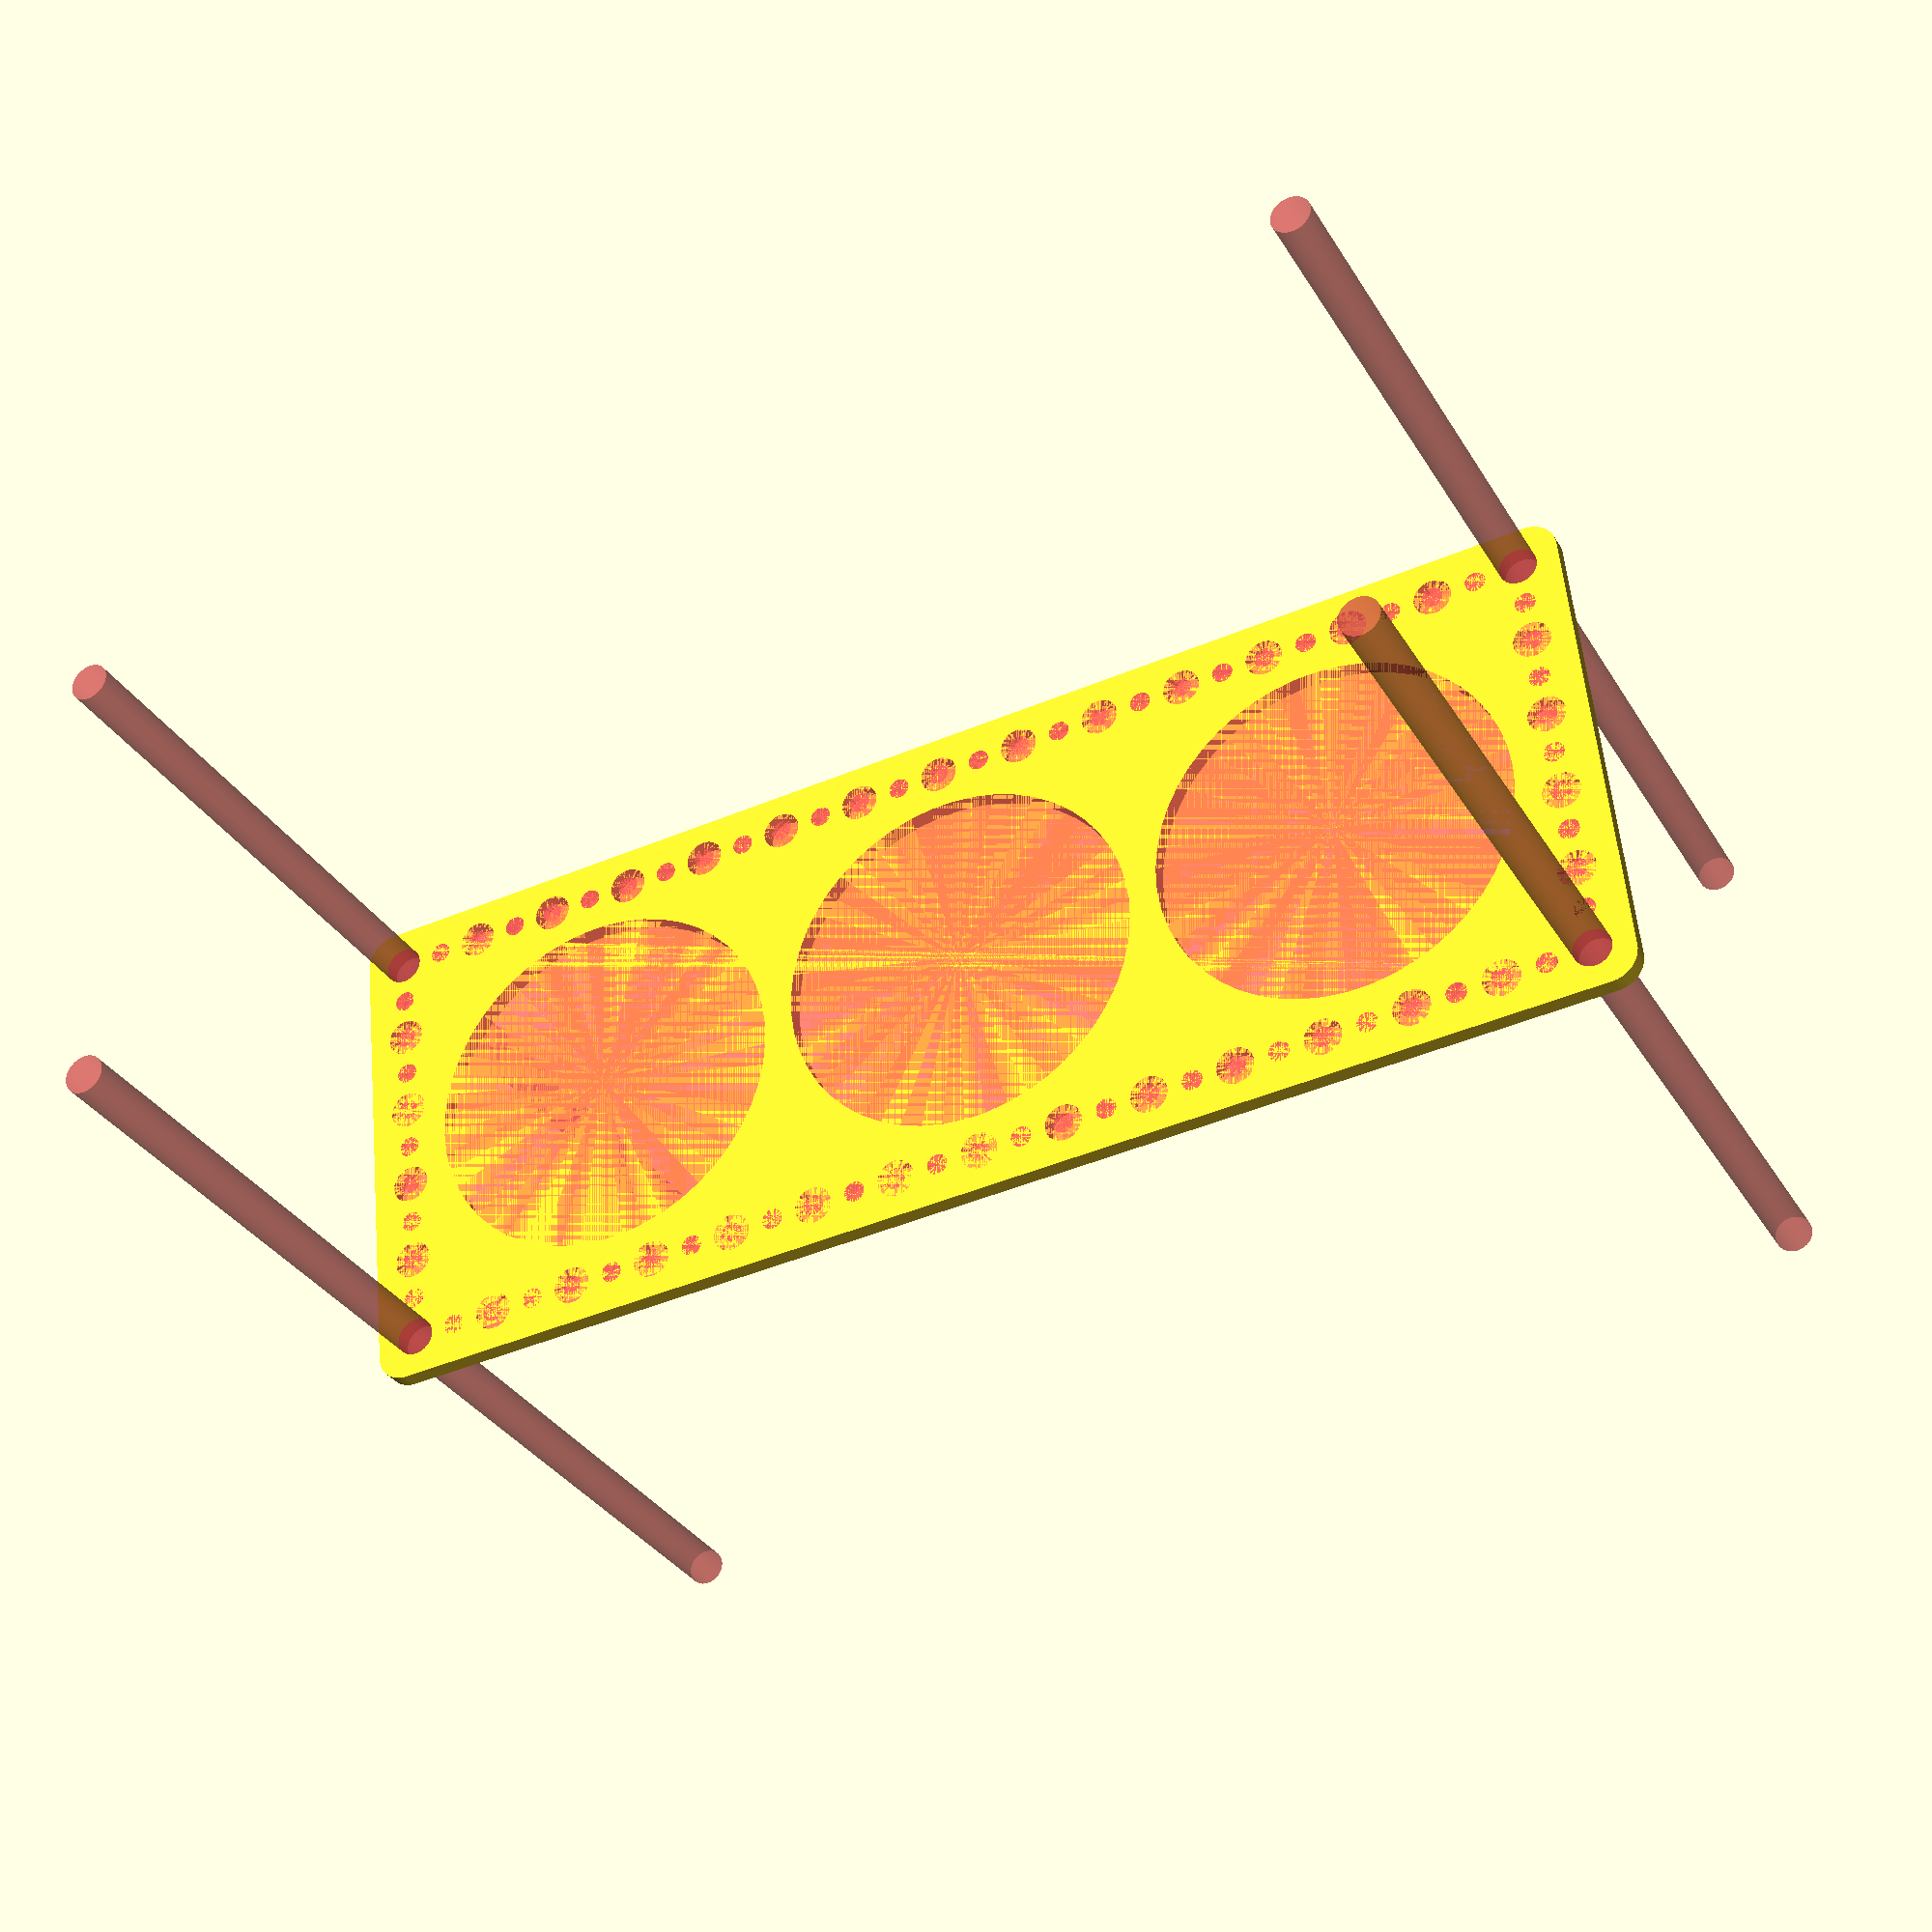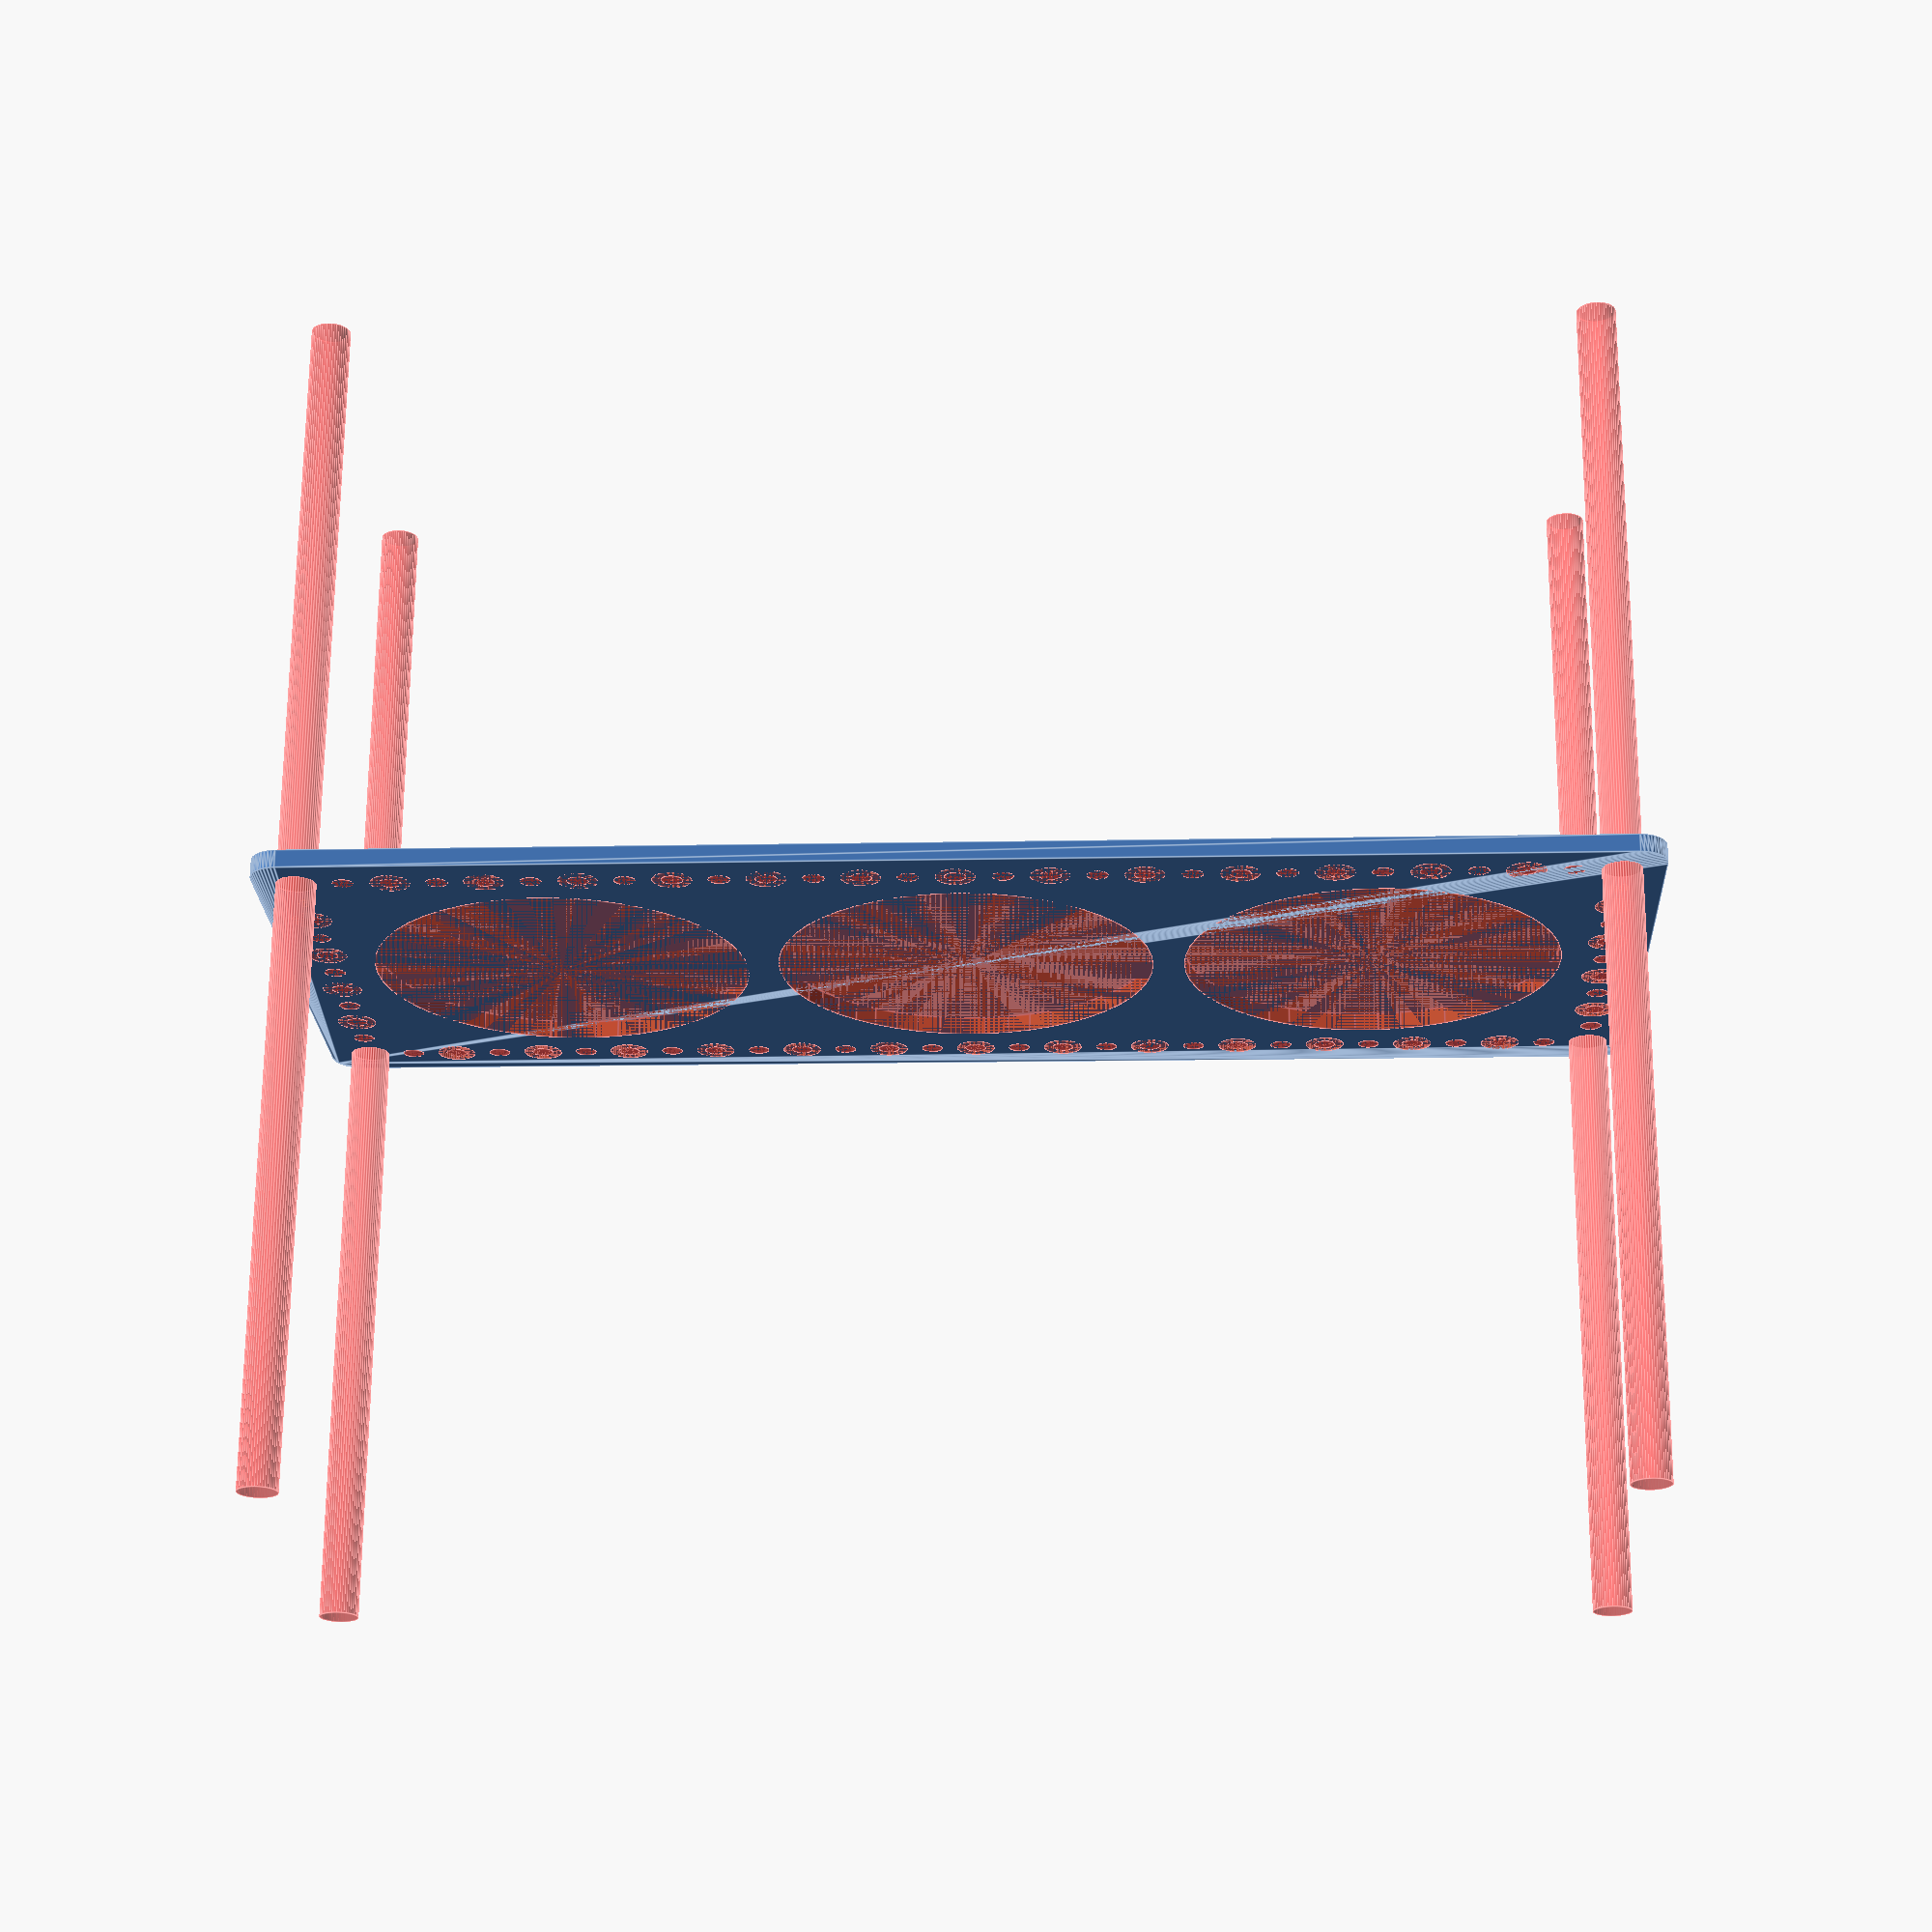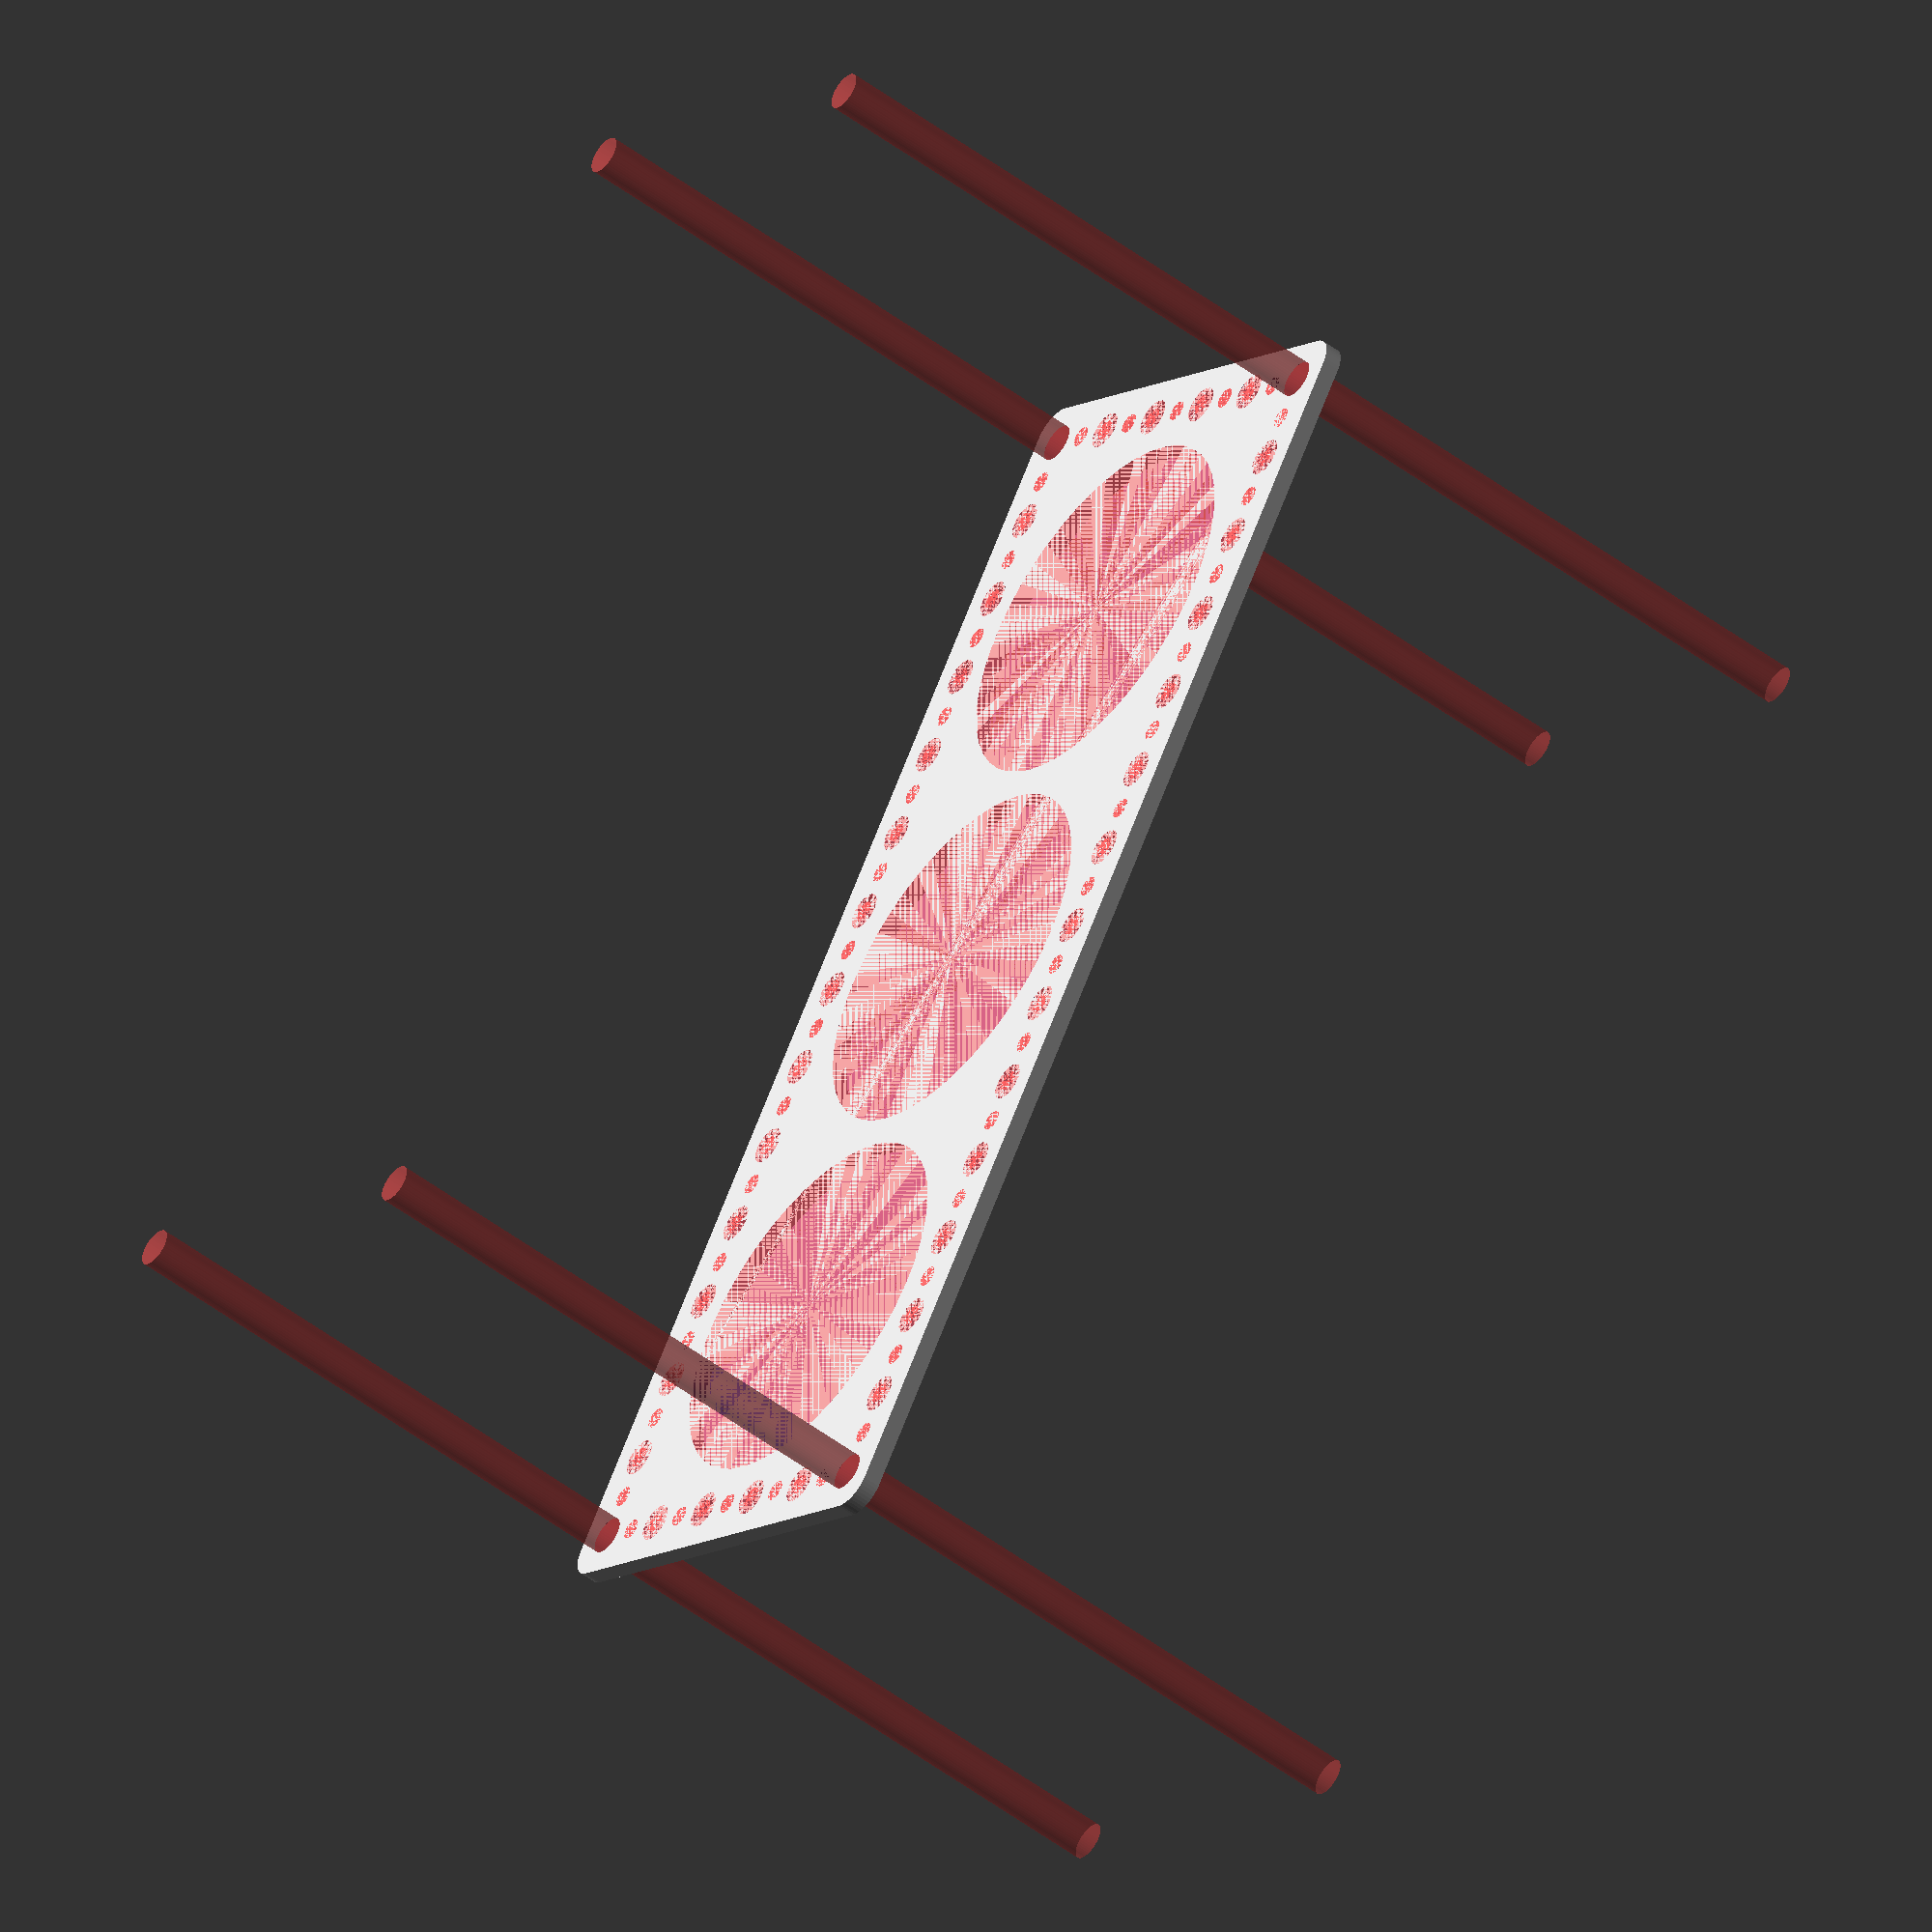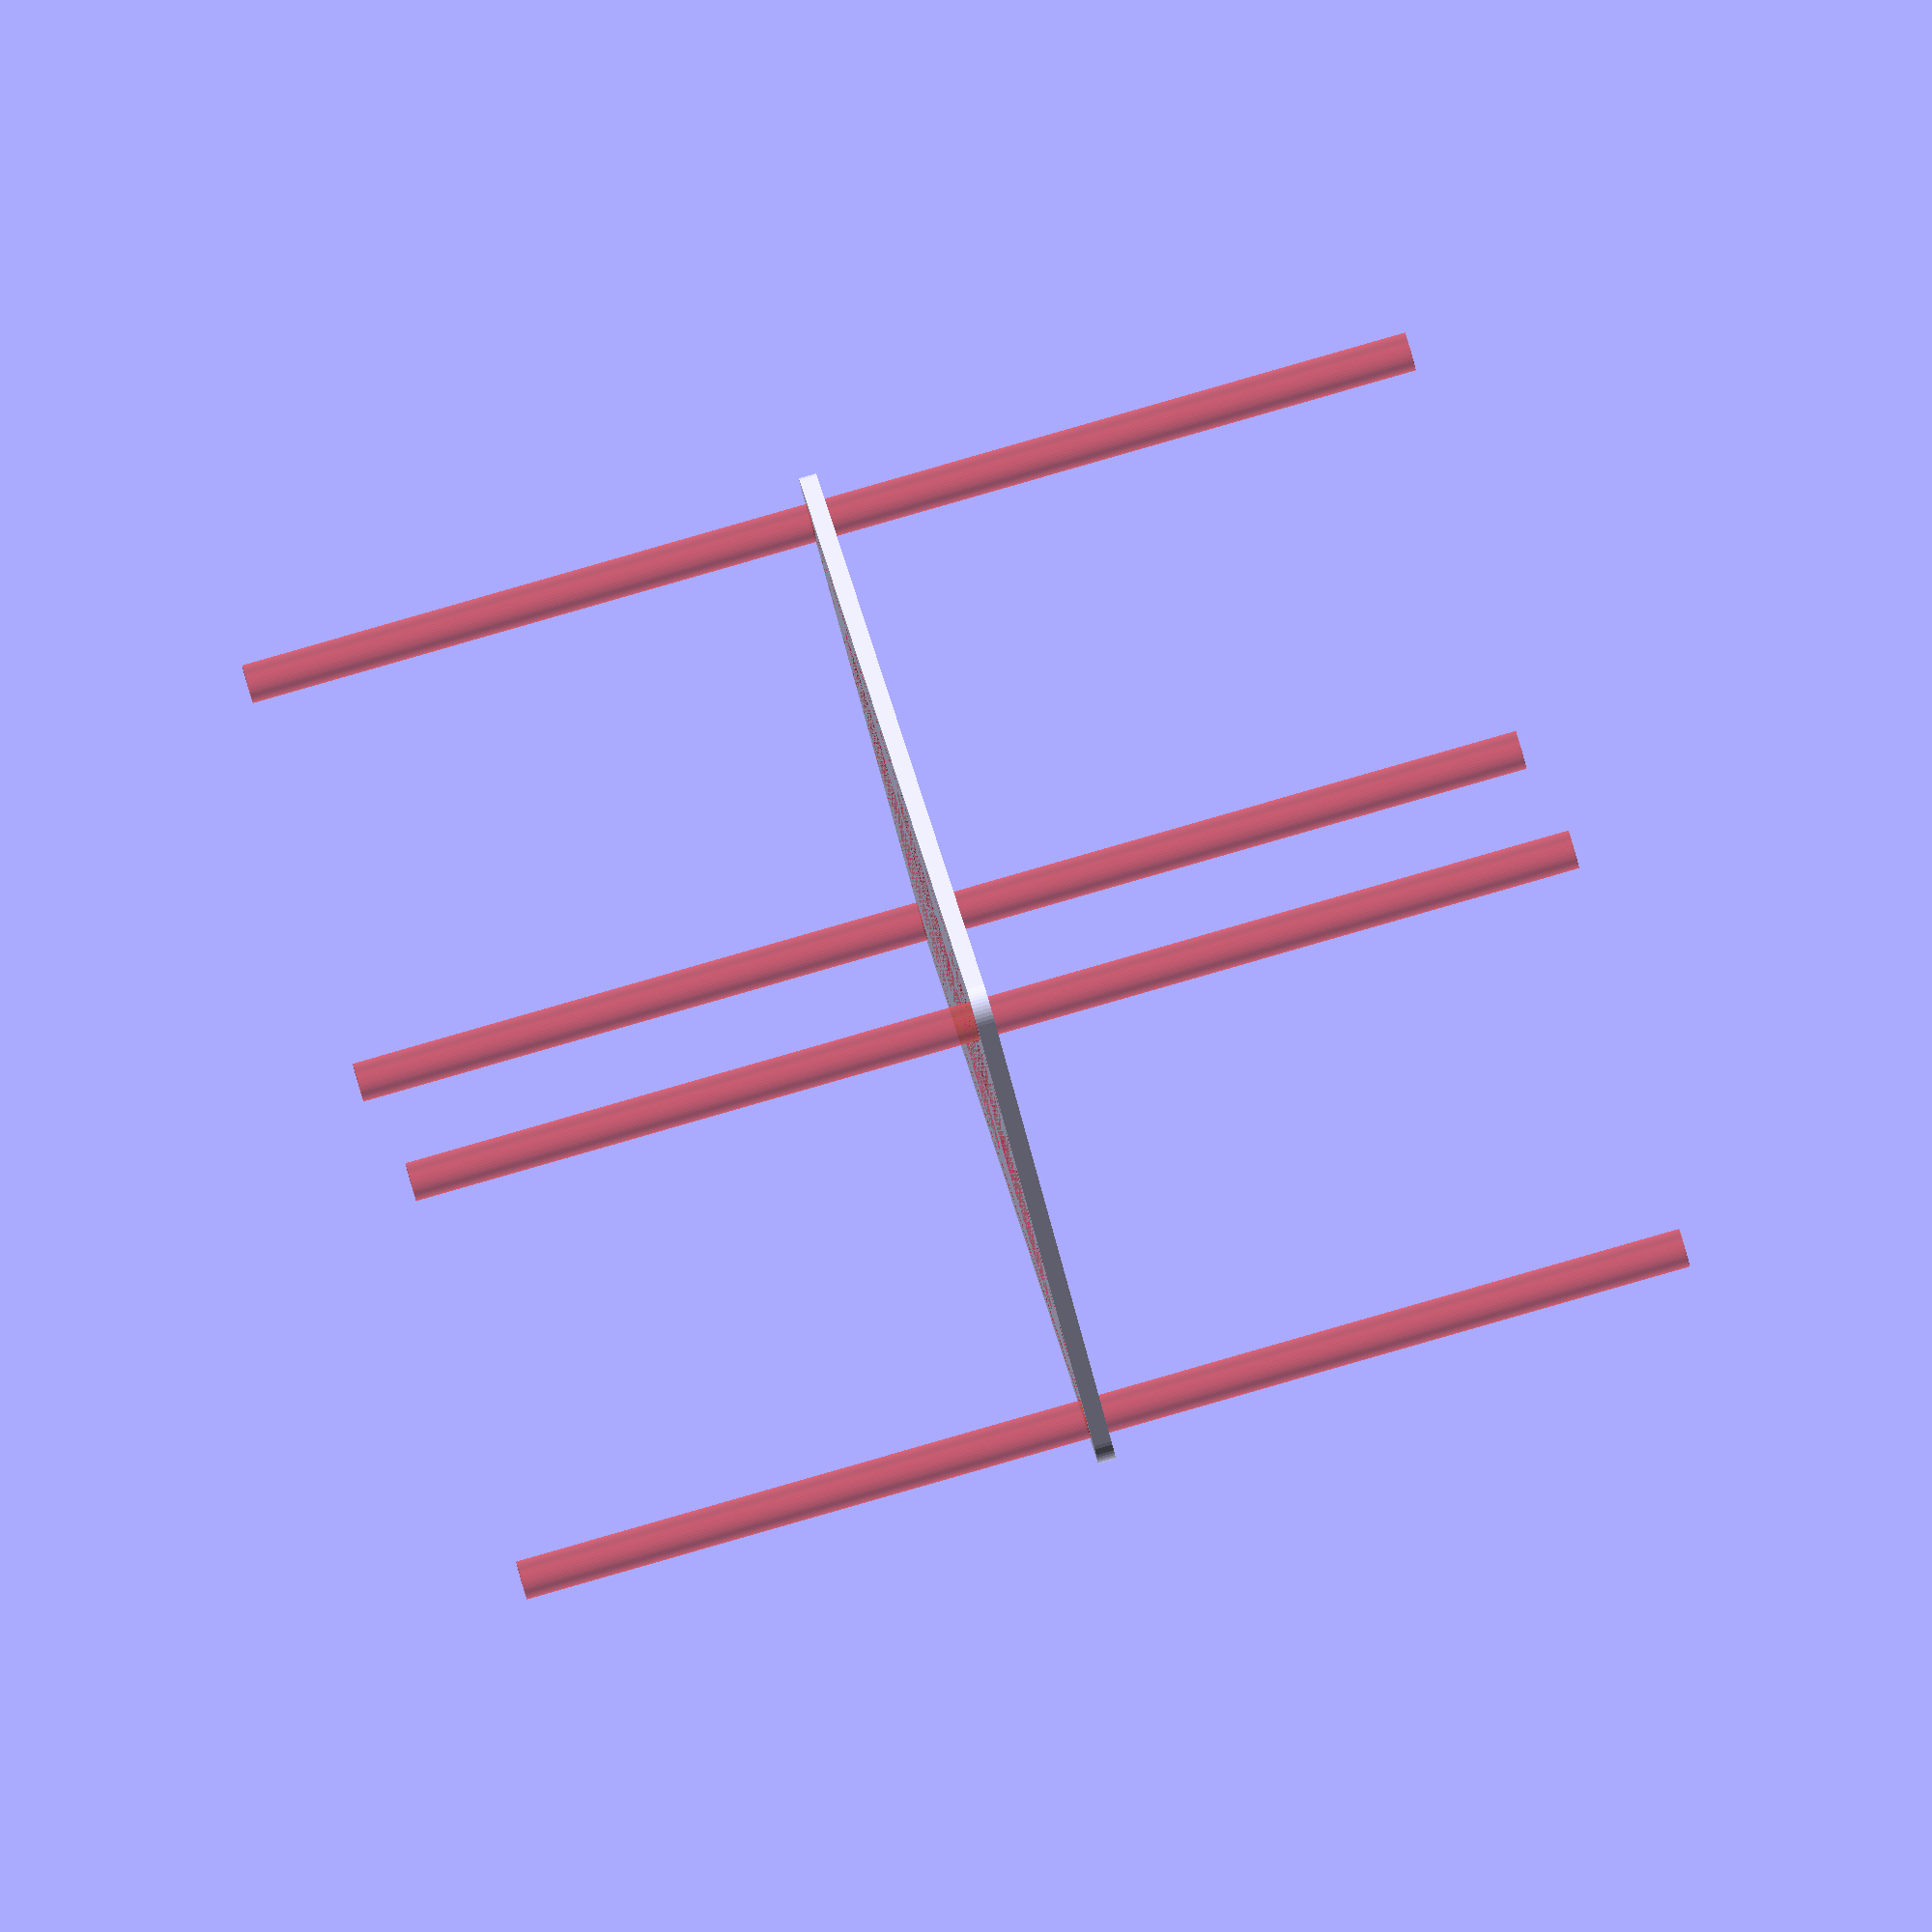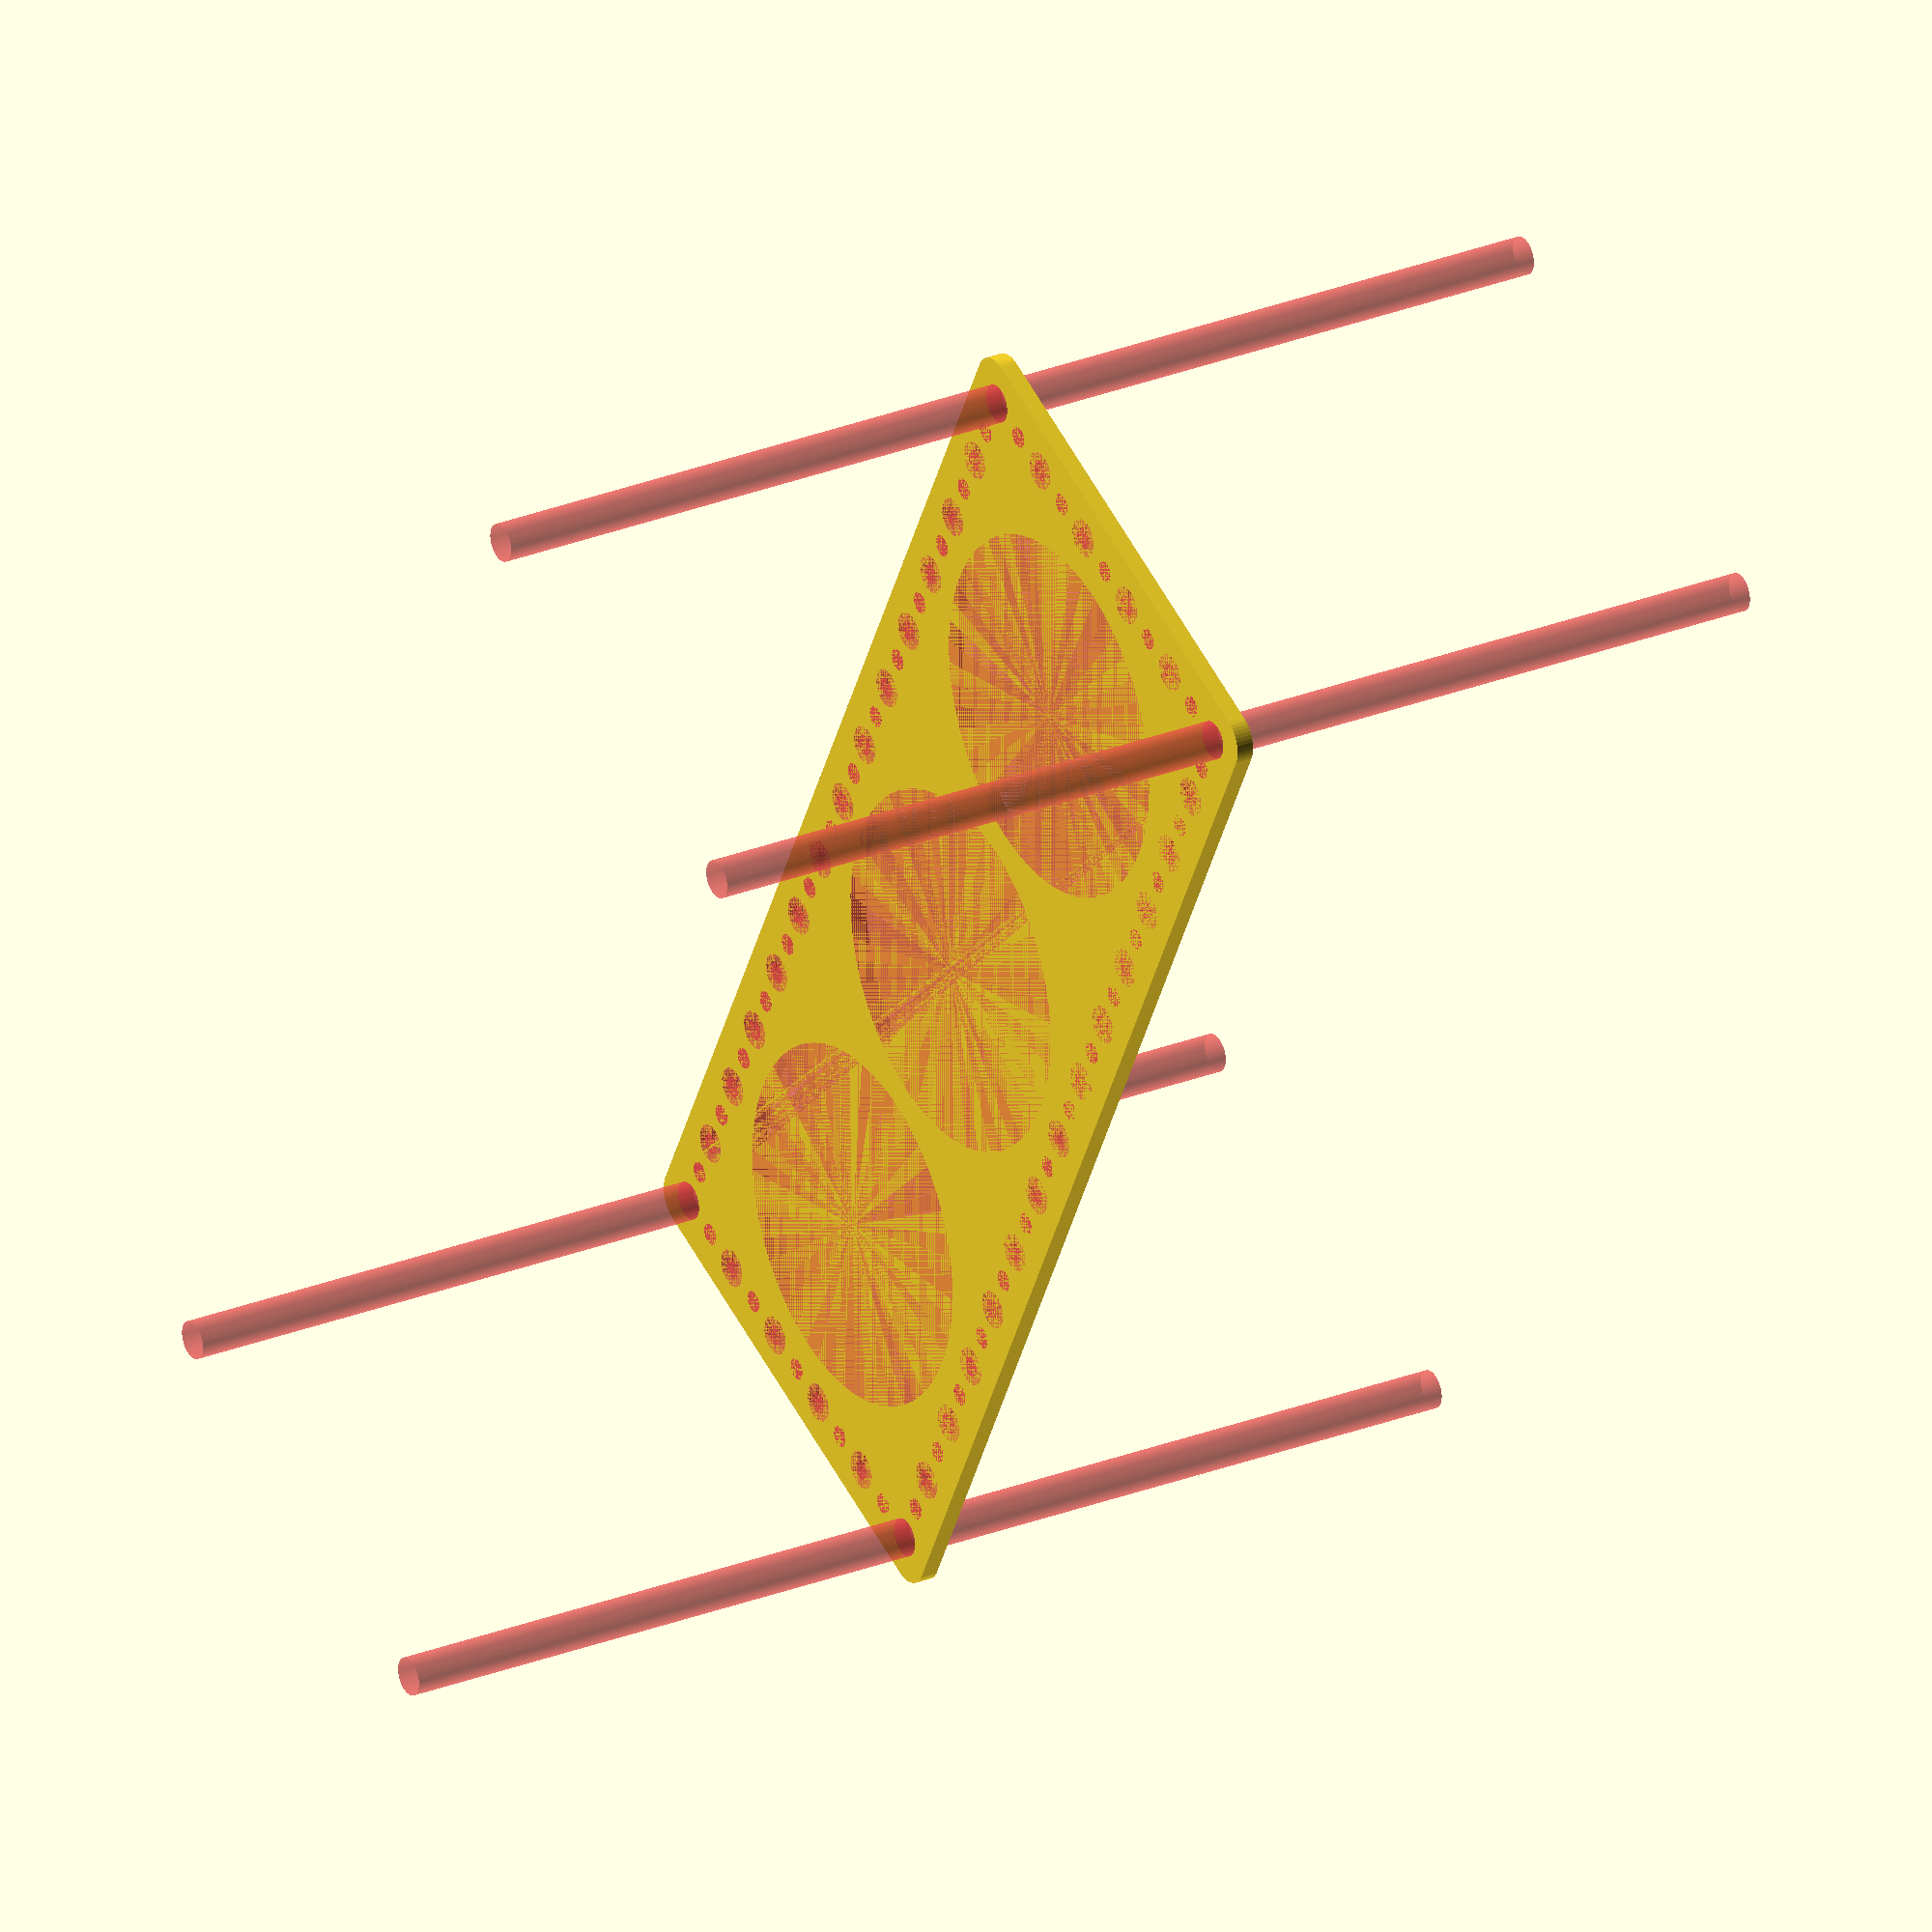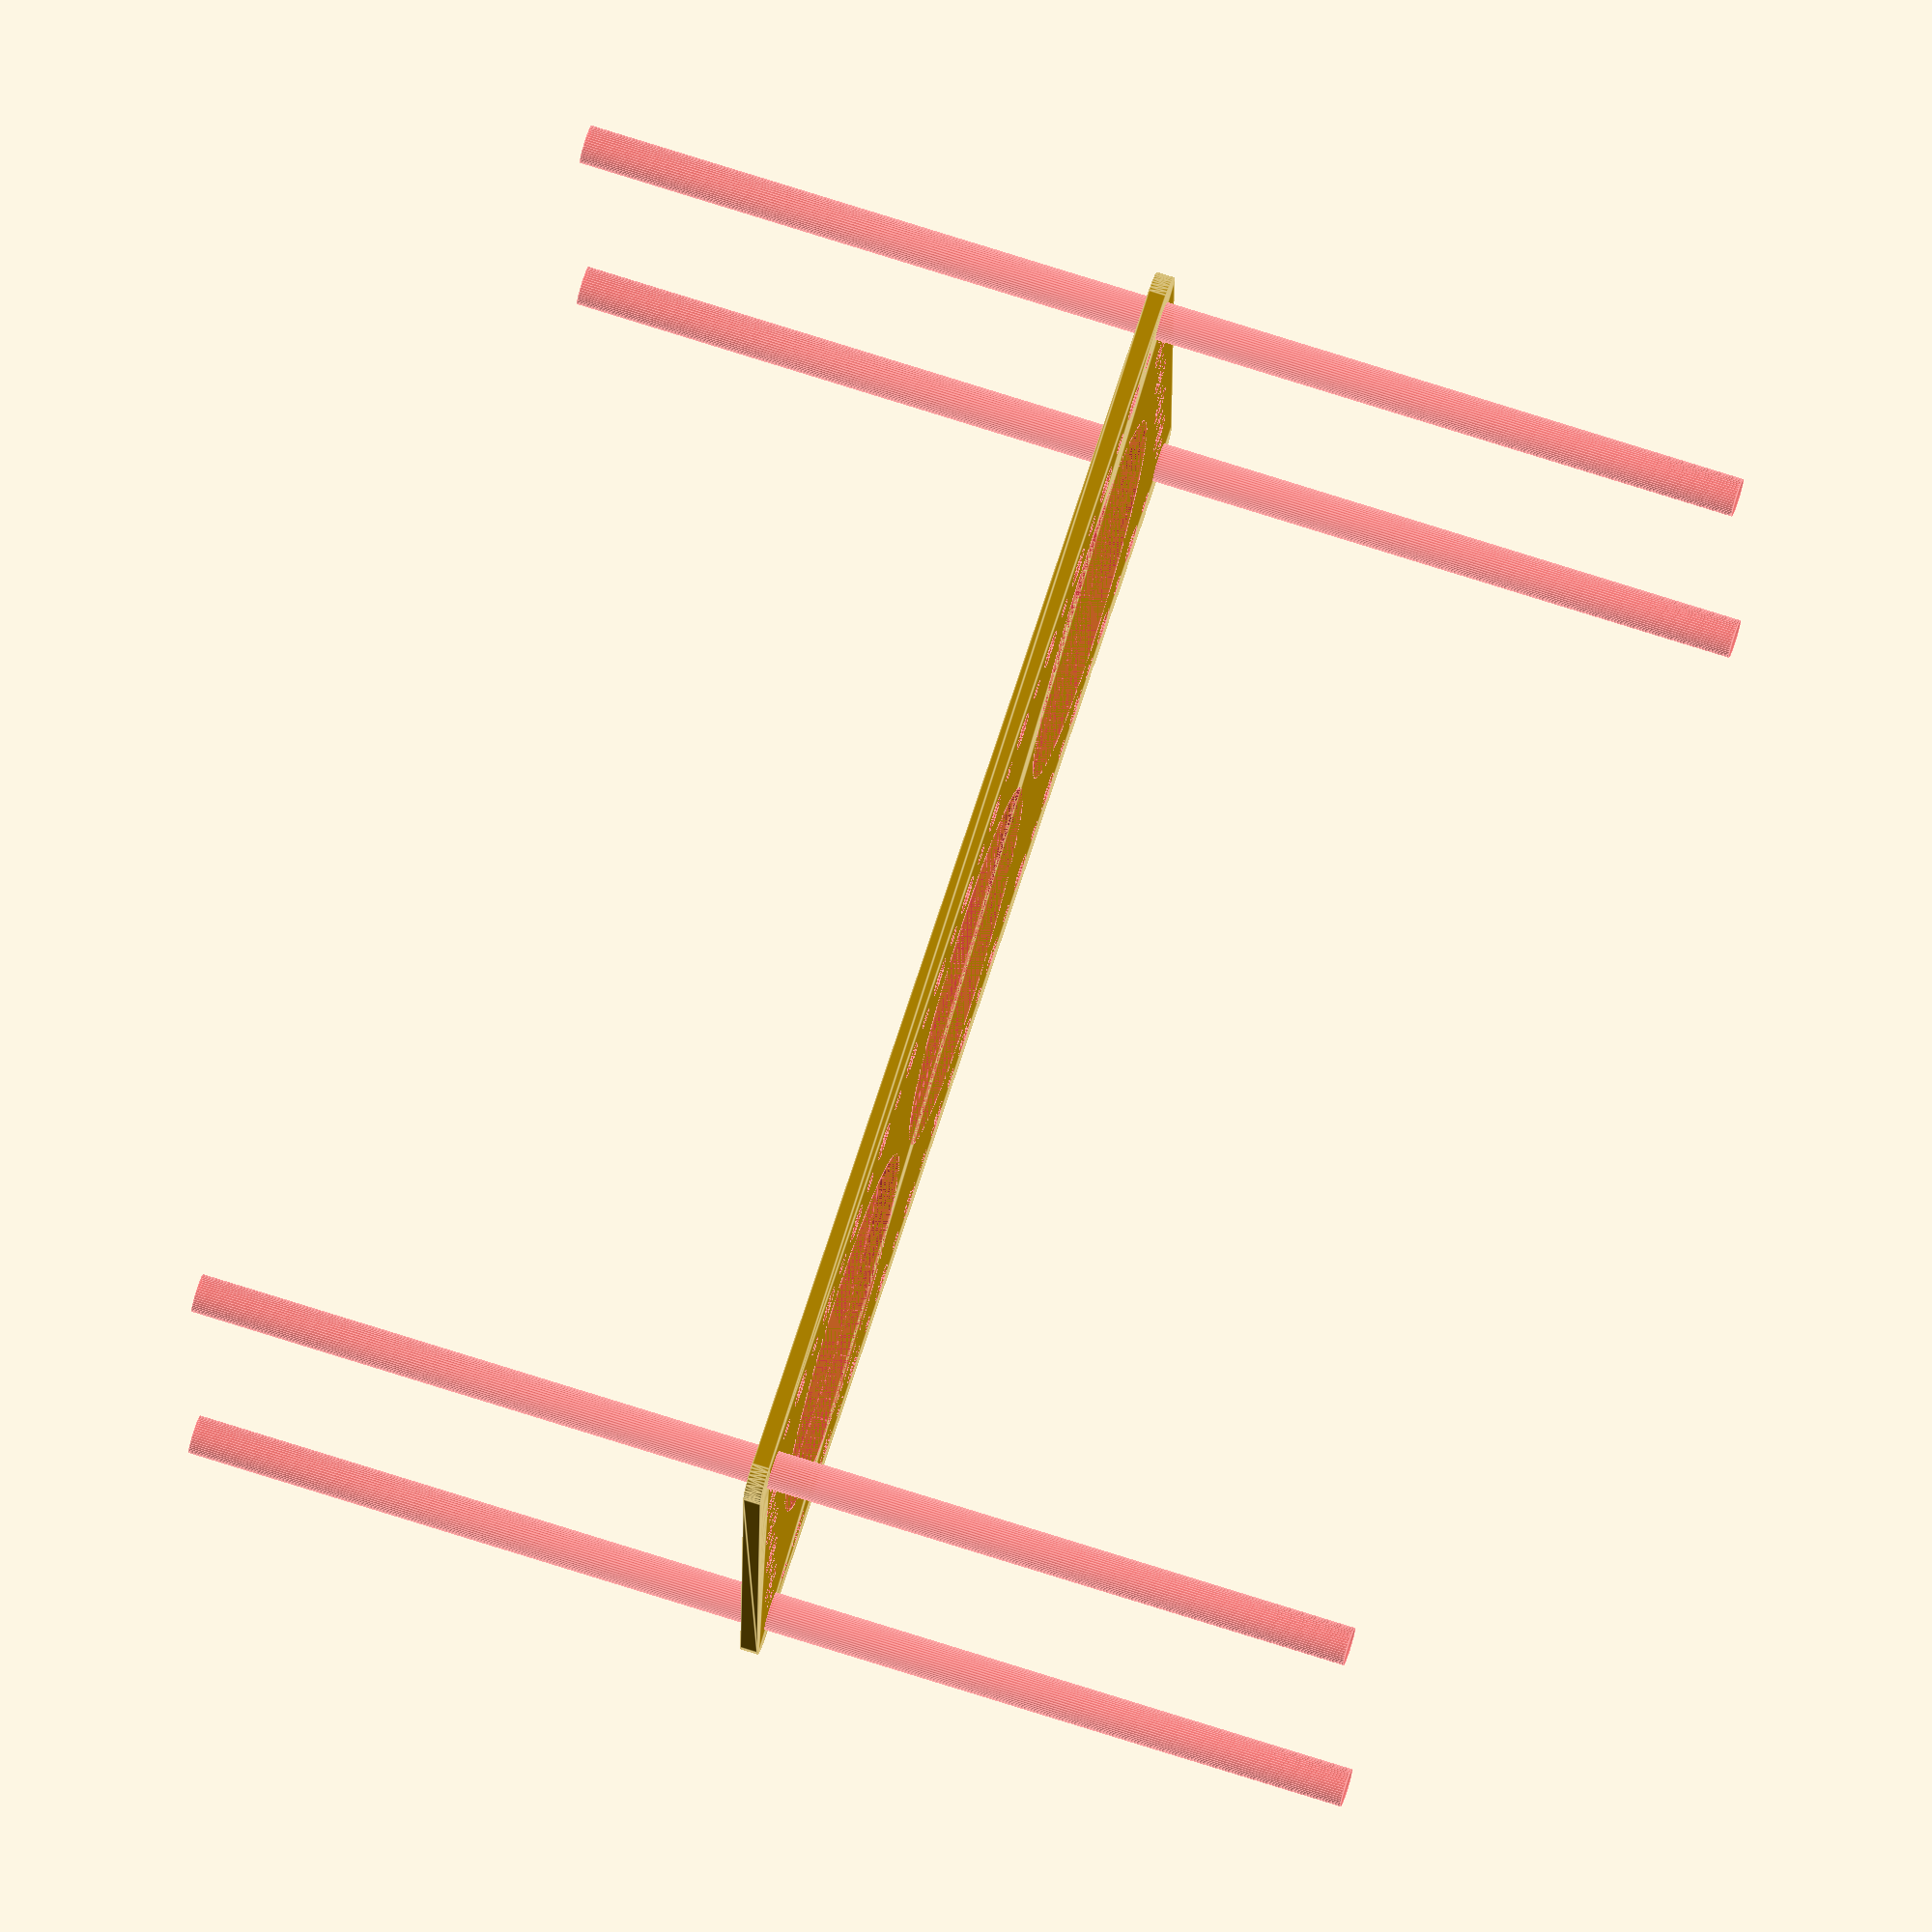
<openscad>
$fn = 50;


difference() {
	union() {
		hull() {
			translate(v = [-107.0000000000, 39.5000000000, 0]) {
				cylinder(h = 3, r = 5);
			}
			translate(v = [107.0000000000, 39.5000000000, 0]) {
				cylinder(h = 3, r = 5);
			}
			translate(v = [-107.0000000000, -39.5000000000, 0]) {
				cylinder(h = 3, r = 5);
			}
			translate(v = [107.0000000000, -39.5000000000, 0]) {
				cylinder(h = 3, r = 5);
			}
		}
	}
	union() {
		#translate(v = [-105.0000000000, -37.5000000000, 0]) {
			cylinder(h = 3, r = 3.2500000000);
		}
		#translate(v = [-105.0000000000, -22.5000000000, 0]) {
			cylinder(h = 3, r = 3.2500000000);
		}
		#translate(v = [-105.0000000000, -7.5000000000, 0]) {
			cylinder(h = 3, r = 3.2500000000);
		}
		#translate(v = [-105.0000000000, 7.5000000000, 0]) {
			cylinder(h = 3, r = 3.2500000000);
		}
		#translate(v = [-105.0000000000, 22.5000000000, 0]) {
			cylinder(h = 3, r = 3.2500000000);
		}
		#translate(v = [-105.0000000000, 37.5000000000, 0]) {
			cylinder(h = 3, r = 3.2500000000);
		}
		#translate(v = [105.0000000000, -37.5000000000, 0]) {
			cylinder(h = 3, r = 3.2500000000);
		}
		#translate(v = [105.0000000000, -22.5000000000, 0]) {
			cylinder(h = 3, r = 3.2500000000);
		}
		#translate(v = [105.0000000000, -7.5000000000, 0]) {
			cylinder(h = 3, r = 3.2500000000);
		}
		#translate(v = [105.0000000000, 7.5000000000, 0]) {
			cylinder(h = 3, r = 3.2500000000);
		}
		#translate(v = [105.0000000000, 22.5000000000, 0]) {
			cylinder(h = 3, r = 3.2500000000);
		}
		#translate(v = [105.0000000000, 37.5000000000, 0]) {
			cylinder(h = 3, r = 3.2500000000);
		}
		#translate(v = [-105.0000000000, 37.5000000000, 0]) {
			cylinder(h = 3, r = 3.2500000000);
		}
		#translate(v = [-90.0000000000, 37.5000000000, 0]) {
			cylinder(h = 3, r = 3.2500000000);
		}
		#translate(v = [-75.0000000000, 37.5000000000, 0]) {
			cylinder(h = 3, r = 3.2500000000);
		}
		#translate(v = [-60.0000000000, 37.5000000000, 0]) {
			cylinder(h = 3, r = 3.2500000000);
		}
		#translate(v = [-45.0000000000, 37.5000000000, 0]) {
			cylinder(h = 3, r = 3.2500000000);
		}
		#translate(v = [-30.0000000000, 37.5000000000, 0]) {
			cylinder(h = 3, r = 3.2500000000);
		}
		#translate(v = [-15.0000000000, 37.5000000000, 0]) {
			cylinder(h = 3, r = 3.2500000000);
		}
		#translate(v = [0.0000000000, 37.5000000000, 0]) {
			cylinder(h = 3, r = 3.2500000000);
		}
		#translate(v = [15.0000000000, 37.5000000000, 0]) {
			cylinder(h = 3, r = 3.2500000000);
		}
		#translate(v = [30.0000000000, 37.5000000000, 0]) {
			cylinder(h = 3, r = 3.2500000000);
		}
		#translate(v = [45.0000000000, 37.5000000000, 0]) {
			cylinder(h = 3, r = 3.2500000000);
		}
		#translate(v = [60.0000000000, 37.5000000000, 0]) {
			cylinder(h = 3, r = 3.2500000000);
		}
		#translate(v = [75.0000000000, 37.5000000000, 0]) {
			cylinder(h = 3, r = 3.2500000000);
		}
		#translate(v = [90.0000000000, 37.5000000000, 0]) {
			cylinder(h = 3, r = 3.2500000000);
		}
		#translate(v = [105.0000000000, 37.5000000000, 0]) {
			cylinder(h = 3, r = 3.2500000000);
		}
		#translate(v = [-105.0000000000, -37.5000000000, 0]) {
			cylinder(h = 3, r = 3.2500000000);
		}
		#translate(v = [-90.0000000000, -37.5000000000, 0]) {
			cylinder(h = 3, r = 3.2500000000);
		}
		#translate(v = [-75.0000000000, -37.5000000000, 0]) {
			cylinder(h = 3, r = 3.2500000000);
		}
		#translate(v = [-60.0000000000, -37.5000000000, 0]) {
			cylinder(h = 3, r = 3.2500000000);
		}
		#translate(v = [-45.0000000000, -37.5000000000, 0]) {
			cylinder(h = 3, r = 3.2500000000);
		}
		#translate(v = [-30.0000000000, -37.5000000000, 0]) {
			cylinder(h = 3, r = 3.2500000000);
		}
		#translate(v = [-15.0000000000, -37.5000000000, 0]) {
			cylinder(h = 3, r = 3.2500000000);
		}
		#translate(v = [0.0000000000, -37.5000000000, 0]) {
			cylinder(h = 3, r = 3.2500000000);
		}
		#translate(v = [15.0000000000, -37.5000000000, 0]) {
			cylinder(h = 3, r = 3.2500000000);
		}
		#translate(v = [30.0000000000, -37.5000000000, 0]) {
			cylinder(h = 3, r = 3.2500000000);
		}
		#translate(v = [45.0000000000, -37.5000000000, 0]) {
			cylinder(h = 3, r = 3.2500000000);
		}
		#translate(v = [60.0000000000, -37.5000000000, 0]) {
			cylinder(h = 3, r = 3.2500000000);
		}
		#translate(v = [75.0000000000, -37.5000000000, 0]) {
			cylinder(h = 3, r = 3.2500000000);
		}
		#translate(v = [90.0000000000, -37.5000000000, 0]) {
			cylinder(h = 3, r = 3.2500000000);
		}
		#translate(v = [105.0000000000, -37.5000000000, 0]) {
			cylinder(h = 3, r = 3.2500000000);
		}
		#translate(v = [-105.0000000000, -37.5000000000, -100.0000000000]) {
			cylinder(h = 200, r = 3.2500000000);
		}
		#translate(v = [-105.0000000000, 37.5000000000, -100.0000000000]) {
			cylinder(h = 200, r = 3.2500000000);
		}
		#translate(v = [105.0000000000, -37.5000000000, -100.0000000000]) {
			cylinder(h = 200, r = 3.2500000000);
		}
		#translate(v = [105.0000000000, 37.5000000000, -100.0000000000]) {
			cylinder(h = 200, r = 3.2500000000);
		}
		#translate(v = [-105.0000000000, -37.5000000000, 0]) {
			cylinder(h = 3, r = 1.8000000000);
		}
		#translate(v = [-105.0000000000, -30.0000000000, 0]) {
			cylinder(h = 3, r = 1.8000000000);
		}
		#translate(v = [-105.0000000000, -22.5000000000, 0]) {
			cylinder(h = 3, r = 1.8000000000);
		}
		#translate(v = [-105.0000000000, -15.0000000000, 0]) {
			cylinder(h = 3, r = 1.8000000000);
		}
		#translate(v = [-105.0000000000, -7.5000000000, 0]) {
			cylinder(h = 3, r = 1.8000000000);
		}
		#translate(v = [-105.0000000000, 0.0000000000, 0]) {
			cylinder(h = 3, r = 1.8000000000);
		}
		#translate(v = [-105.0000000000, 7.5000000000, 0]) {
			cylinder(h = 3, r = 1.8000000000);
		}
		#translate(v = [-105.0000000000, 15.0000000000, 0]) {
			cylinder(h = 3, r = 1.8000000000);
		}
		#translate(v = [-105.0000000000, 22.5000000000, 0]) {
			cylinder(h = 3, r = 1.8000000000);
		}
		#translate(v = [-105.0000000000, 30.0000000000, 0]) {
			cylinder(h = 3, r = 1.8000000000);
		}
		#translate(v = [-105.0000000000, 37.5000000000, 0]) {
			cylinder(h = 3, r = 1.8000000000);
		}
		#translate(v = [105.0000000000, -37.5000000000, 0]) {
			cylinder(h = 3, r = 1.8000000000);
		}
		#translate(v = [105.0000000000, -30.0000000000, 0]) {
			cylinder(h = 3, r = 1.8000000000);
		}
		#translate(v = [105.0000000000, -22.5000000000, 0]) {
			cylinder(h = 3, r = 1.8000000000);
		}
		#translate(v = [105.0000000000, -15.0000000000, 0]) {
			cylinder(h = 3, r = 1.8000000000);
		}
		#translate(v = [105.0000000000, -7.5000000000, 0]) {
			cylinder(h = 3, r = 1.8000000000);
		}
		#translate(v = [105.0000000000, 0.0000000000, 0]) {
			cylinder(h = 3, r = 1.8000000000);
		}
		#translate(v = [105.0000000000, 7.5000000000, 0]) {
			cylinder(h = 3, r = 1.8000000000);
		}
		#translate(v = [105.0000000000, 15.0000000000, 0]) {
			cylinder(h = 3, r = 1.8000000000);
		}
		#translate(v = [105.0000000000, 22.5000000000, 0]) {
			cylinder(h = 3, r = 1.8000000000);
		}
		#translate(v = [105.0000000000, 30.0000000000, 0]) {
			cylinder(h = 3, r = 1.8000000000);
		}
		#translate(v = [105.0000000000, 37.5000000000, 0]) {
			cylinder(h = 3, r = 1.8000000000);
		}
		#translate(v = [-105.0000000000, 37.5000000000, 0]) {
			cylinder(h = 3, r = 1.8000000000);
		}
		#translate(v = [-97.5000000000, 37.5000000000, 0]) {
			cylinder(h = 3, r = 1.8000000000);
		}
		#translate(v = [-90.0000000000, 37.5000000000, 0]) {
			cylinder(h = 3, r = 1.8000000000);
		}
		#translate(v = [-82.5000000000, 37.5000000000, 0]) {
			cylinder(h = 3, r = 1.8000000000);
		}
		#translate(v = [-75.0000000000, 37.5000000000, 0]) {
			cylinder(h = 3, r = 1.8000000000);
		}
		#translate(v = [-67.5000000000, 37.5000000000, 0]) {
			cylinder(h = 3, r = 1.8000000000);
		}
		#translate(v = [-60.0000000000, 37.5000000000, 0]) {
			cylinder(h = 3, r = 1.8000000000);
		}
		#translate(v = [-52.5000000000, 37.5000000000, 0]) {
			cylinder(h = 3, r = 1.8000000000);
		}
		#translate(v = [-45.0000000000, 37.5000000000, 0]) {
			cylinder(h = 3, r = 1.8000000000);
		}
		#translate(v = [-37.5000000000, 37.5000000000, 0]) {
			cylinder(h = 3, r = 1.8000000000);
		}
		#translate(v = [-30.0000000000, 37.5000000000, 0]) {
			cylinder(h = 3, r = 1.8000000000);
		}
		#translate(v = [-22.5000000000, 37.5000000000, 0]) {
			cylinder(h = 3, r = 1.8000000000);
		}
		#translate(v = [-15.0000000000, 37.5000000000, 0]) {
			cylinder(h = 3, r = 1.8000000000);
		}
		#translate(v = [-7.5000000000, 37.5000000000, 0]) {
			cylinder(h = 3, r = 1.8000000000);
		}
		#translate(v = [0.0000000000, 37.5000000000, 0]) {
			cylinder(h = 3, r = 1.8000000000);
		}
		#translate(v = [7.5000000000, 37.5000000000, 0]) {
			cylinder(h = 3, r = 1.8000000000);
		}
		#translate(v = [15.0000000000, 37.5000000000, 0]) {
			cylinder(h = 3, r = 1.8000000000);
		}
		#translate(v = [22.5000000000, 37.5000000000, 0]) {
			cylinder(h = 3, r = 1.8000000000);
		}
		#translate(v = [30.0000000000, 37.5000000000, 0]) {
			cylinder(h = 3, r = 1.8000000000);
		}
		#translate(v = [37.5000000000, 37.5000000000, 0]) {
			cylinder(h = 3, r = 1.8000000000);
		}
		#translate(v = [45.0000000000, 37.5000000000, 0]) {
			cylinder(h = 3, r = 1.8000000000);
		}
		#translate(v = [52.5000000000, 37.5000000000, 0]) {
			cylinder(h = 3, r = 1.8000000000);
		}
		#translate(v = [60.0000000000, 37.5000000000, 0]) {
			cylinder(h = 3, r = 1.8000000000);
		}
		#translate(v = [67.5000000000, 37.5000000000, 0]) {
			cylinder(h = 3, r = 1.8000000000);
		}
		#translate(v = [75.0000000000, 37.5000000000, 0]) {
			cylinder(h = 3, r = 1.8000000000);
		}
		#translate(v = [82.5000000000, 37.5000000000, 0]) {
			cylinder(h = 3, r = 1.8000000000);
		}
		#translate(v = [90.0000000000, 37.5000000000, 0]) {
			cylinder(h = 3, r = 1.8000000000);
		}
		#translate(v = [97.5000000000, 37.5000000000, 0]) {
			cylinder(h = 3, r = 1.8000000000);
		}
		#translate(v = [105.0000000000, 37.5000000000, 0]) {
			cylinder(h = 3, r = 1.8000000000);
		}
		#translate(v = [-105.0000000000, -37.5000000000, 0]) {
			cylinder(h = 3, r = 1.8000000000);
		}
		#translate(v = [-97.5000000000, -37.5000000000, 0]) {
			cylinder(h = 3, r = 1.8000000000);
		}
		#translate(v = [-90.0000000000, -37.5000000000, 0]) {
			cylinder(h = 3, r = 1.8000000000);
		}
		#translate(v = [-82.5000000000, -37.5000000000, 0]) {
			cylinder(h = 3, r = 1.8000000000);
		}
		#translate(v = [-75.0000000000, -37.5000000000, 0]) {
			cylinder(h = 3, r = 1.8000000000);
		}
		#translate(v = [-67.5000000000, -37.5000000000, 0]) {
			cylinder(h = 3, r = 1.8000000000);
		}
		#translate(v = [-60.0000000000, -37.5000000000, 0]) {
			cylinder(h = 3, r = 1.8000000000);
		}
		#translate(v = [-52.5000000000, -37.5000000000, 0]) {
			cylinder(h = 3, r = 1.8000000000);
		}
		#translate(v = [-45.0000000000, -37.5000000000, 0]) {
			cylinder(h = 3, r = 1.8000000000);
		}
		#translate(v = [-37.5000000000, -37.5000000000, 0]) {
			cylinder(h = 3, r = 1.8000000000);
		}
		#translate(v = [-30.0000000000, -37.5000000000, 0]) {
			cylinder(h = 3, r = 1.8000000000);
		}
		#translate(v = [-22.5000000000, -37.5000000000, 0]) {
			cylinder(h = 3, r = 1.8000000000);
		}
		#translate(v = [-15.0000000000, -37.5000000000, 0]) {
			cylinder(h = 3, r = 1.8000000000);
		}
		#translate(v = [-7.5000000000, -37.5000000000, 0]) {
			cylinder(h = 3, r = 1.8000000000);
		}
		#translate(v = [0.0000000000, -37.5000000000, 0]) {
			cylinder(h = 3, r = 1.8000000000);
		}
		#translate(v = [7.5000000000, -37.5000000000, 0]) {
			cylinder(h = 3, r = 1.8000000000);
		}
		#translate(v = [15.0000000000, -37.5000000000, 0]) {
			cylinder(h = 3, r = 1.8000000000);
		}
		#translate(v = [22.5000000000, -37.5000000000, 0]) {
			cylinder(h = 3, r = 1.8000000000);
		}
		#translate(v = [30.0000000000, -37.5000000000, 0]) {
			cylinder(h = 3, r = 1.8000000000);
		}
		#translate(v = [37.5000000000, -37.5000000000, 0]) {
			cylinder(h = 3, r = 1.8000000000);
		}
		#translate(v = [45.0000000000, -37.5000000000, 0]) {
			cylinder(h = 3, r = 1.8000000000);
		}
		#translate(v = [52.5000000000, -37.5000000000, 0]) {
			cylinder(h = 3, r = 1.8000000000);
		}
		#translate(v = [60.0000000000, -37.5000000000, 0]) {
			cylinder(h = 3, r = 1.8000000000);
		}
		#translate(v = [67.5000000000, -37.5000000000, 0]) {
			cylinder(h = 3, r = 1.8000000000);
		}
		#translate(v = [75.0000000000, -37.5000000000, 0]) {
			cylinder(h = 3, r = 1.8000000000);
		}
		#translate(v = [82.5000000000, -37.5000000000, 0]) {
			cylinder(h = 3, r = 1.8000000000);
		}
		#translate(v = [90.0000000000, -37.5000000000, 0]) {
			cylinder(h = 3, r = 1.8000000000);
		}
		#translate(v = [97.5000000000, -37.5000000000, 0]) {
			cylinder(h = 3, r = 1.8000000000);
		}
		#translate(v = [105.0000000000, -37.5000000000, 0]) {
			cylinder(h = 3, r = 1.8000000000);
		}
		#translate(v = [-105.0000000000, -37.5000000000, 0]) {
			cylinder(h = 3, r = 1.8000000000);
		}
		#translate(v = [-105.0000000000, -30.0000000000, 0]) {
			cylinder(h = 3, r = 1.8000000000);
		}
		#translate(v = [-105.0000000000, -22.5000000000, 0]) {
			cylinder(h = 3, r = 1.8000000000);
		}
		#translate(v = [-105.0000000000, -15.0000000000, 0]) {
			cylinder(h = 3, r = 1.8000000000);
		}
		#translate(v = [-105.0000000000, -7.5000000000, 0]) {
			cylinder(h = 3, r = 1.8000000000);
		}
		#translate(v = [-105.0000000000, 0.0000000000, 0]) {
			cylinder(h = 3, r = 1.8000000000);
		}
		#translate(v = [-105.0000000000, 7.5000000000, 0]) {
			cylinder(h = 3, r = 1.8000000000);
		}
		#translate(v = [-105.0000000000, 15.0000000000, 0]) {
			cylinder(h = 3, r = 1.8000000000);
		}
		#translate(v = [-105.0000000000, 22.5000000000, 0]) {
			cylinder(h = 3, r = 1.8000000000);
		}
		#translate(v = [-105.0000000000, 30.0000000000, 0]) {
			cylinder(h = 3, r = 1.8000000000);
		}
		#translate(v = [-105.0000000000, 37.5000000000, 0]) {
			cylinder(h = 3, r = 1.8000000000);
		}
		#translate(v = [105.0000000000, -37.5000000000, 0]) {
			cylinder(h = 3, r = 1.8000000000);
		}
		#translate(v = [105.0000000000, -30.0000000000, 0]) {
			cylinder(h = 3, r = 1.8000000000);
		}
		#translate(v = [105.0000000000, -22.5000000000, 0]) {
			cylinder(h = 3, r = 1.8000000000);
		}
		#translate(v = [105.0000000000, -15.0000000000, 0]) {
			cylinder(h = 3, r = 1.8000000000);
		}
		#translate(v = [105.0000000000, -7.5000000000, 0]) {
			cylinder(h = 3, r = 1.8000000000);
		}
		#translate(v = [105.0000000000, 0.0000000000, 0]) {
			cylinder(h = 3, r = 1.8000000000);
		}
		#translate(v = [105.0000000000, 7.5000000000, 0]) {
			cylinder(h = 3, r = 1.8000000000);
		}
		#translate(v = [105.0000000000, 15.0000000000, 0]) {
			cylinder(h = 3, r = 1.8000000000);
		}
		#translate(v = [105.0000000000, 22.5000000000, 0]) {
			cylinder(h = 3, r = 1.8000000000);
		}
		#translate(v = [105.0000000000, 30.0000000000, 0]) {
			cylinder(h = 3, r = 1.8000000000);
		}
		#translate(v = [105.0000000000, 37.5000000000, 0]) {
			cylinder(h = 3, r = 1.8000000000);
		}
		#translate(v = [-105.0000000000, 37.5000000000, 0]) {
			cylinder(h = 3, r = 1.8000000000);
		}
		#translate(v = [-97.5000000000, 37.5000000000, 0]) {
			cylinder(h = 3, r = 1.8000000000);
		}
		#translate(v = [-90.0000000000, 37.5000000000, 0]) {
			cylinder(h = 3, r = 1.8000000000);
		}
		#translate(v = [-82.5000000000, 37.5000000000, 0]) {
			cylinder(h = 3, r = 1.8000000000);
		}
		#translate(v = [-75.0000000000, 37.5000000000, 0]) {
			cylinder(h = 3, r = 1.8000000000);
		}
		#translate(v = [-67.5000000000, 37.5000000000, 0]) {
			cylinder(h = 3, r = 1.8000000000);
		}
		#translate(v = [-60.0000000000, 37.5000000000, 0]) {
			cylinder(h = 3, r = 1.8000000000);
		}
		#translate(v = [-52.5000000000, 37.5000000000, 0]) {
			cylinder(h = 3, r = 1.8000000000);
		}
		#translate(v = [-45.0000000000, 37.5000000000, 0]) {
			cylinder(h = 3, r = 1.8000000000);
		}
		#translate(v = [-37.5000000000, 37.5000000000, 0]) {
			cylinder(h = 3, r = 1.8000000000);
		}
		#translate(v = [-30.0000000000, 37.5000000000, 0]) {
			cylinder(h = 3, r = 1.8000000000);
		}
		#translate(v = [-22.5000000000, 37.5000000000, 0]) {
			cylinder(h = 3, r = 1.8000000000);
		}
		#translate(v = [-15.0000000000, 37.5000000000, 0]) {
			cylinder(h = 3, r = 1.8000000000);
		}
		#translate(v = [-7.5000000000, 37.5000000000, 0]) {
			cylinder(h = 3, r = 1.8000000000);
		}
		#translate(v = [0.0000000000, 37.5000000000, 0]) {
			cylinder(h = 3, r = 1.8000000000);
		}
		#translate(v = [7.5000000000, 37.5000000000, 0]) {
			cylinder(h = 3, r = 1.8000000000);
		}
		#translate(v = [15.0000000000, 37.5000000000, 0]) {
			cylinder(h = 3, r = 1.8000000000);
		}
		#translate(v = [22.5000000000, 37.5000000000, 0]) {
			cylinder(h = 3, r = 1.8000000000);
		}
		#translate(v = [30.0000000000, 37.5000000000, 0]) {
			cylinder(h = 3, r = 1.8000000000);
		}
		#translate(v = [37.5000000000, 37.5000000000, 0]) {
			cylinder(h = 3, r = 1.8000000000);
		}
		#translate(v = [45.0000000000, 37.5000000000, 0]) {
			cylinder(h = 3, r = 1.8000000000);
		}
		#translate(v = [52.5000000000, 37.5000000000, 0]) {
			cylinder(h = 3, r = 1.8000000000);
		}
		#translate(v = [60.0000000000, 37.5000000000, 0]) {
			cylinder(h = 3, r = 1.8000000000);
		}
		#translate(v = [67.5000000000, 37.5000000000, 0]) {
			cylinder(h = 3, r = 1.8000000000);
		}
		#translate(v = [75.0000000000, 37.5000000000, 0]) {
			cylinder(h = 3, r = 1.8000000000);
		}
		#translate(v = [82.5000000000, 37.5000000000, 0]) {
			cylinder(h = 3, r = 1.8000000000);
		}
		#translate(v = [90.0000000000, 37.5000000000, 0]) {
			cylinder(h = 3, r = 1.8000000000);
		}
		#translate(v = [97.5000000000, 37.5000000000, 0]) {
			cylinder(h = 3, r = 1.8000000000);
		}
		#translate(v = [105.0000000000, 37.5000000000, 0]) {
			cylinder(h = 3, r = 1.8000000000);
		}
		#translate(v = [-105.0000000000, -37.5000000000, 0]) {
			cylinder(h = 3, r = 1.8000000000);
		}
		#translate(v = [-97.5000000000, -37.5000000000, 0]) {
			cylinder(h = 3, r = 1.8000000000);
		}
		#translate(v = [-90.0000000000, -37.5000000000, 0]) {
			cylinder(h = 3, r = 1.8000000000);
		}
		#translate(v = [-82.5000000000, -37.5000000000, 0]) {
			cylinder(h = 3, r = 1.8000000000);
		}
		#translate(v = [-75.0000000000, -37.5000000000, 0]) {
			cylinder(h = 3, r = 1.8000000000);
		}
		#translate(v = [-67.5000000000, -37.5000000000, 0]) {
			cylinder(h = 3, r = 1.8000000000);
		}
		#translate(v = [-60.0000000000, -37.5000000000, 0]) {
			cylinder(h = 3, r = 1.8000000000);
		}
		#translate(v = [-52.5000000000, -37.5000000000, 0]) {
			cylinder(h = 3, r = 1.8000000000);
		}
		#translate(v = [-45.0000000000, -37.5000000000, 0]) {
			cylinder(h = 3, r = 1.8000000000);
		}
		#translate(v = [-37.5000000000, -37.5000000000, 0]) {
			cylinder(h = 3, r = 1.8000000000);
		}
		#translate(v = [-30.0000000000, -37.5000000000, 0]) {
			cylinder(h = 3, r = 1.8000000000);
		}
		#translate(v = [-22.5000000000, -37.5000000000, 0]) {
			cylinder(h = 3, r = 1.8000000000);
		}
		#translate(v = [-15.0000000000, -37.5000000000, 0]) {
			cylinder(h = 3, r = 1.8000000000);
		}
		#translate(v = [-7.5000000000, -37.5000000000, 0]) {
			cylinder(h = 3, r = 1.8000000000);
		}
		#translate(v = [0.0000000000, -37.5000000000, 0]) {
			cylinder(h = 3, r = 1.8000000000);
		}
		#translate(v = [7.5000000000, -37.5000000000, 0]) {
			cylinder(h = 3, r = 1.8000000000);
		}
		#translate(v = [15.0000000000, -37.5000000000, 0]) {
			cylinder(h = 3, r = 1.8000000000);
		}
		#translate(v = [22.5000000000, -37.5000000000, 0]) {
			cylinder(h = 3, r = 1.8000000000);
		}
		#translate(v = [30.0000000000, -37.5000000000, 0]) {
			cylinder(h = 3, r = 1.8000000000);
		}
		#translate(v = [37.5000000000, -37.5000000000, 0]) {
			cylinder(h = 3, r = 1.8000000000);
		}
		#translate(v = [45.0000000000, -37.5000000000, 0]) {
			cylinder(h = 3, r = 1.8000000000);
		}
		#translate(v = [52.5000000000, -37.5000000000, 0]) {
			cylinder(h = 3, r = 1.8000000000);
		}
		#translate(v = [60.0000000000, -37.5000000000, 0]) {
			cylinder(h = 3, r = 1.8000000000);
		}
		#translate(v = [67.5000000000, -37.5000000000, 0]) {
			cylinder(h = 3, r = 1.8000000000);
		}
		#translate(v = [75.0000000000, -37.5000000000, 0]) {
			cylinder(h = 3, r = 1.8000000000);
		}
		#translate(v = [82.5000000000, -37.5000000000, 0]) {
			cylinder(h = 3, r = 1.8000000000);
		}
		#translate(v = [90.0000000000, -37.5000000000, 0]) {
			cylinder(h = 3, r = 1.8000000000);
		}
		#translate(v = [97.5000000000, -37.5000000000, 0]) {
			cylinder(h = 3, r = 1.8000000000);
		}
		#translate(v = [105.0000000000, -37.5000000000, 0]) {
			cylinder(h = 3, r = 1.8000000000);
		}
		#translate(v = [-105.0000000000, -37.5000000000, 0]) {
			cylinder(h = 3, r = 1.8000000000);
		}
		#translate(v = [-105.0000000000, -30.0000000000, 0]) {
			cylinder(h = 3, r = 1.8000000000);
		}
		#translate(v = [-105.0000000000, -22.5000000000, 0]) {
			cylinder(h = 3, r = 1.8000000000);
		}
		#translate(v = [-105.0000000000, -15.0000000000, 0]) {
			cylinder(h = 3, r = 1.8000000000);
		}
		#translate(v = [-105.0000000000, -7.5000000000, 0]) {
			cylinder(h = 3, r = 1.8000000000);
		}
		#translate(v = [-105.0000000000, 0.0000000000, 0]) {
			cylinder(h = 3, r = 1.8000000000);
		}
		#translate(v = [-105.0000000000, 7.5000000000, 0]) {
			cylinder(h = 3, r = 1.8000000000);
		}
		#translate(v = [-105.0000000000, 15.0000000000, 0]) {
			cylinder(h = 3, r = 1.8000000000);
		}
		#translate(v = [-105.0000000000, 22.5000000000, 0]) {
			cylinder(h = 3, r = 1.8000000000);
		}
		#translate(v = [-105.0000000000, 30.0000000000, 0]) {
			cylinder(h = 3, r = 1.8000000000);
		}
		#translate(v = [-105.0000000000, 37.5000000000, 0]) {
			cylinder(h = 3, r = 1.8000000000);
		}
		#translate(v = [105.0000000000, -37.5000000000, 0]) {
			cylinder(h = 3, r = 1.8000000000);
		}
		#translate(v = [105.0000000000, -30.0000000000, 0]) {
			cylinder(h = 3, r = 1.8000000000);
		}
		#translate(v = [105.0000000000, -22.5000000000, 0]) {
			cylinder(h = 3, r = 1.8000000000);
		}
		#translate(v = [105.0000000000, -15.0000000000, 0]) {
			cylinder(h = 3, r = 1.8000000000);
		}
		#translate(v = [105.0000000000, -7.5000000000, 0]) {
			cylinder(h = 3, r = 1.8000000000);
		}
		#translate(v = [105.0000000000, 0.0000000000, 0]) {
			cylinder(h = 3, r = 1.8000000000);
		}
		#translate(v = [105.0000000000, 7.5000000000, 0]) {
			cylinder(h = 3, r = 1.8000000000);
		}
		#translate(v = [105.0000000000, 15.0000000000, 0]) {
			cylinder(h = 3, r = 1.8000000000);
		}
		#translate(v = [105.0000000000, 22.5000000000, 0]) {
			cylinder(h = 3, r = 1.8000000000);
		}
		#translate(v = [105.0000000000, 30.0000000000, 0]) {
			cylinder(h = 3, r = 1.8000000000);
		}
		#translate(v = [105.0000000000, 37.5000000000, 0]) {
			cylinder(h = 3, r = 1.8000000000);
		}
		#translate(v = [-105.0000000000, 37.5000000000, 0]) {
			cylinder(h = 3, r = 1.8000000000);
		}
		#translate(v = [-97.5000000000, 37.5000000000, 0]) {
			cylinder(h = 3, r = 1.8000000000);
		}
		#translate(v = [-90.0000000000, 37.5000000000, 0]) {
			cylinder(h = 3, r = 1.8000000000);
		}
		#translate(v = [-82.5000000000, 37.5000000000, 0]) {
			cylinder(h = 3, r = 1.8000000000);
		}
		#translate(v = [-75.0000000000, 37.5000000000, 0]) {
			cylinder(h = 3, r = 1.8000000000);
		}
		#translate(v = [-67.5000000000, 37.5000000000, 0]) {
			cylinder(h = 3, r = 1.8000000000);
		}
		#translate(v = [-60.0000000000, 37.5000000000, 0]) {
			cylinder(h = 3, r = 1.8000000000);
		}
		#translate(v = [-52.5000000000, 37.5000000000, 0]) {
			cylinder(h = 3, r = 1.8000000000);
		}
		#translate(v = [-45.0000000000, 37.5000000000, 0]) {
			cylinder(h = 3, r = 1.8000000000);
		}
		#translate(v = [-37.5000000000, 37.5000000000, 0]) {
			cylinder(h = 3, r = 1.8000000000);
		}
		#translate(v = [-30.0000000000, 37.5000000000, 0]) {
			cylinder(h = 3, r = 1.8000000000);
		}
		#translate(v = [-22.5000000000, 37.5000000000, 0]) {
			cylinder(h = 3, r = 1.8000000000);
		}
		#translate(v = [-15.0000000000, 37.5000000000, 0]) {
			cylinder(h = 3, r = 1.8000000000);
		}
		#translate(v = [-7.5000000000, 37.5000000000, 0]) {
			cylinder(h = 3, r = 1.8000000000);
		}
		#translate(v = [0.0000000000, 37.5000000000, 0]) {
			cylinder(h = 3, r = 1.8000000000);
		}
		#translate(v = [7.5000000000, 37.5000000000, 0]) {
			cylinder(h = 3, r = 1.8000000000);
		}
		#translate(v = [15.0000000000, 37.5000000000, 0]) {
			cylinder(h = 3, r = 1.8000000000);
		}
		#translate(v = [22.5000000000, 37.5000000000, 0]) {
			cylinder(h = 3, r = 1.8000000000);
		}
		#translate(v = [30.0000000000, 37.5000000000, 0]) {
			cylinder(h = 3, r = 1.8000000000);
		}
		#translate(v = [37.5000000000, 37.5000000000, 0]) {
			cylinder(h = 3, r = 1.8000000000);
		}
		#translate(v = [45.0000000000, 37.5000000000, 0]) {
			cylinder(h = 3, r = 1.8000000000);
		}
		#translate(v = [52.5000000000, 37.5000000000, 0]) {
			cylinder(h = 3, r = 1.8000000000);
		}
		#translate(v = [60.0000000000, 37.5000000000, 0]) {
			cylinder(h = 3, r = 1.8000000000);
		}
		#translate(v = [67.5000000000, 37.5000000000, 0]) {
			cylinder(h = 3, r = 1.8000000000);
		}
		#translate(v = [75.0000000000, 37.5000000000, 0]) {
			cylinder(h = 3, r = 1.8000000000);
		}
		#translate(v = [82.5000000000, 37.5000000000, 0]) {
			cylinder(h = 3, r = 1.8000000000);
		}
		#translate(v = [90.0000000000, 37.5000000000, 0]) {
			cylinder(h = 3, r = 1.8000000000);
		}
		#translate(v = [97.5000000000, 37.5000000000, 0]) {
			cylinder(h = 3, r = 1.8000000000);
		}
		#translate(v = [105.0000000000, 37.5000000000, 0]) {
			cylinder(h = 3, r = 1.8000000000);
		}
		#translate(v = [-105.0000000000, -37.5000000000, 0]) {
			cylinder(h = 3, r = 1.8000000000);
		}
		#translate(v = [-97.5000000000, -37.5000000000, 0]) {
			cylinder(h = 3, r = 1.8000000000);
		}
		#translate(v = [-90.0000000000, -37.5000000000, 0]) {
			cylinder(h = 3, r = 1.8000000000);
		}
		#translate(v = [-82.5000000000, -37.5000000000, 0]) {
			cylinder(h = 3, r = 1.8000000000);
		}
		#translate(v = [-75.0000000000, -37.5000000000, 0]) {
			cylinder(h = 3, r = 1.8000000000);
		}
		#translate(v = [-67.5000000000, -37.5000000000, 0]) {
			cylinder(h = 3, r = 1.8000000000);
		}
		#translate(v = [-60.0000000000, -37.5000000000, 0]) {
			cylinder(h = 3, r = 1.8000000000);
		}
		#translate(v = [-52.5000000000, -37.5000000000, 0]) {
			cylinder(h = 3, r = 1.8000000000);
		}
		#translate(v = [-45.0000000000, -37.5000000000, 0]) {
			cylinder(h = 3, r = 1.8000000000);
		}
		#translate(v = [-37.5000000000, -37.5000000000, 0]) {
			cylinder(h = 3, r = 1.8000000000);
		}
		#translate(v = [-30.0000000000, -37.5000000000, 0]) {
			cylinder(h = 3, r = 1.8000000000);
		}
		#translate(v = [-22.5000000000, -37.5000000000, 0]) {
			cylinder(h = 3, r = 1.8000000000);
		}
		#translate(v = [-15.0000000000, -37.5000000000, 0]) {
			cylinder(h = 3, r = 1.8000000000);
		}
		#translate(v = [-7.5000000000, -37.5000000000, 0]) {
			cylinder(h = 3, r = 1.8000000000);
		}
		#translate(v = [0.0000000000, -37.5000000000, 0]) {
			cylinder(h = 3, r = 1.8000000000);
		}
		#translate(v = [7.5000000000, -37.5000000000, 0]) {
			cylinder(h = 3, r = 1.8000000000);
		}
		#translate(v = [15.0000000000, -37.5000000000, 0]) {
			cylinder(h = 3, r = 1.8000000000);
		}
		#translate(v = [22.5000000000, -37.5000000000, 0]) {
			cylinder(h = 3, r = 1.8000000000);
		}
		#translate(v = [30.0000000000, -37.5000000000, 0]) {
			cylinder(h = 3, r = 1.8000000000);
		}
		#translate(v = [37.5000000000, -37.5000000000, 0]) {
			cylinder(h = 3, r = 1.8000000000);
		}
		#translate(v = [45.0000000000, -37.5000000000, 0]) {
			cylinder(h = 3, r = 1.8000000000);
		}
		#translate(v = [52.5000000000, -37.5000000000, 0]) {
			cylinder(h = 3, r = 1.8000000000);
		}
		#translate(v = [60.0000000000, -37.5000000000, 0]) {
			cylinder(h = 3, r = 1.8000000000);
		}
		#translate(v = [67.5000000000, -37.5000000000, 0]) {
			cylinder(h = 3, r = 1.8000000000);
		}
		#translate(v = [75.0000000000, -37.5000000000, 0]) {
			cylinder(h = 3, r = 1.8000000000);
		}
		#translate(v = [82.5000000000, -37.5000000000, 0]) {
			cylinder(h = 3, r = 1.8000000000);
		}
		#translate(v = [90.0000000000, -37.5000000000, 0]) {
			cylinder(h = 3, r = 1.8000000000);
		}
		#translate(v = [97.5000000000, -37.5000000000, 0]) {
			cylinder(h = 3, r = 1.8000000000);
		}
		#translate(v = [105.0000000000, -37.5000000000, 0]) {
			cylinder(h = 3, r = 1.8000000000);
		}
		#translate(v = [-67.0000000000, 0, 0]) {
			cylinder(h = 3, r = 31.0000000000);
		}
		#cylinder(h = 3, r = 31.0000000000);
		#translate(v = [67.0000000000, 0, 0]) {
			cylinder(h = 3, r = 31.0000000000);
		}
	}
}
</openscad>
<views>
elev=31.4 azim=354.3 roll=25.6 proj=p view=solid
elev=292.1 azim=2.6 roll=180.4 proj=p view=edges
elev=230.5 azim=303.8 roll=129.5 proj=o view=solid
elev=273.6 azim=297.8 roll=74.0 proj=o view=solid
elev=333.6 azim=297.0 roll=57.7 proj=o view=wireframe
elev=287.0 azim=358.8 roll=107.8 proj=o view=edges
</views>
